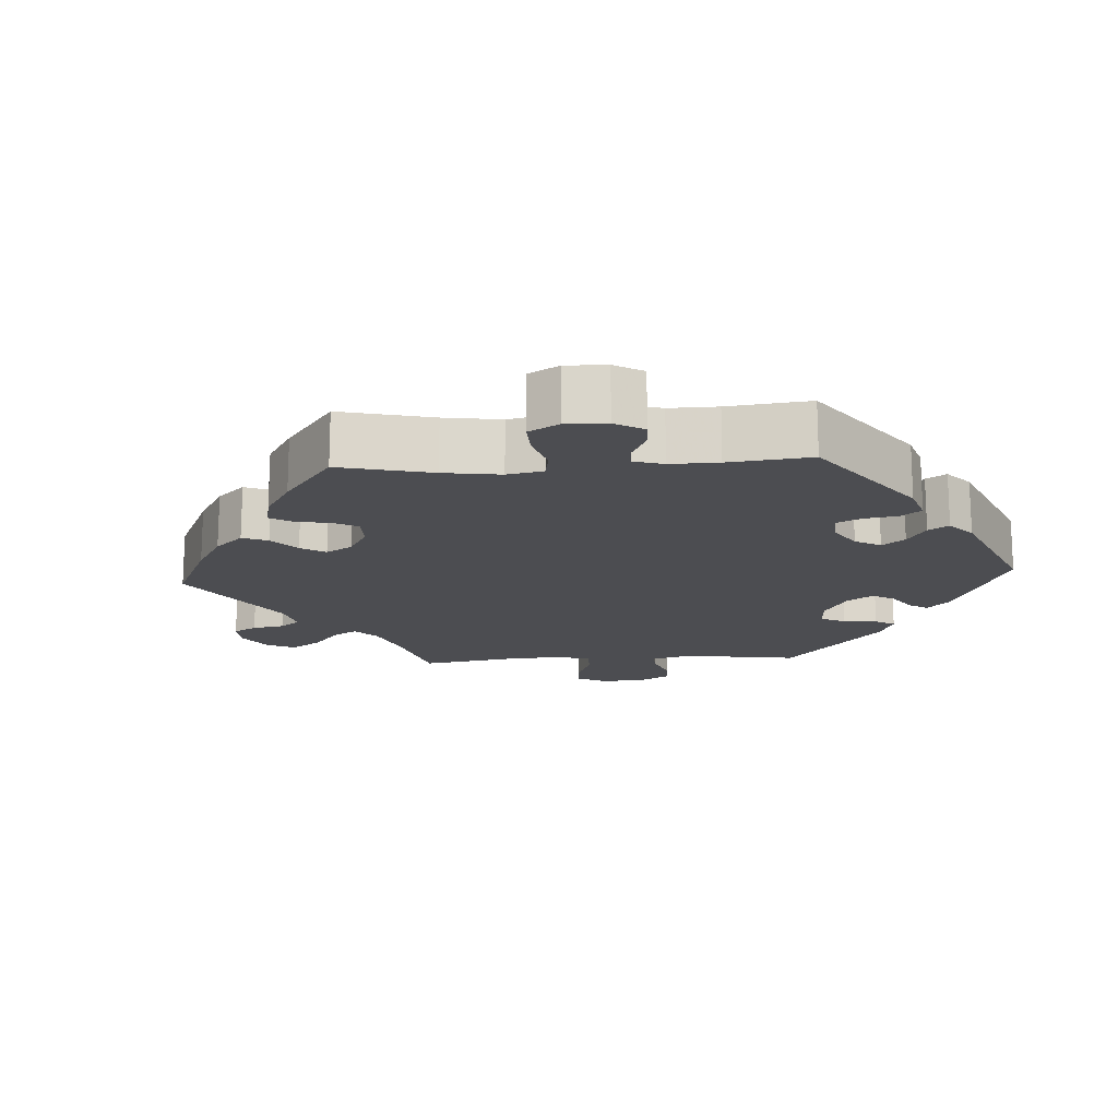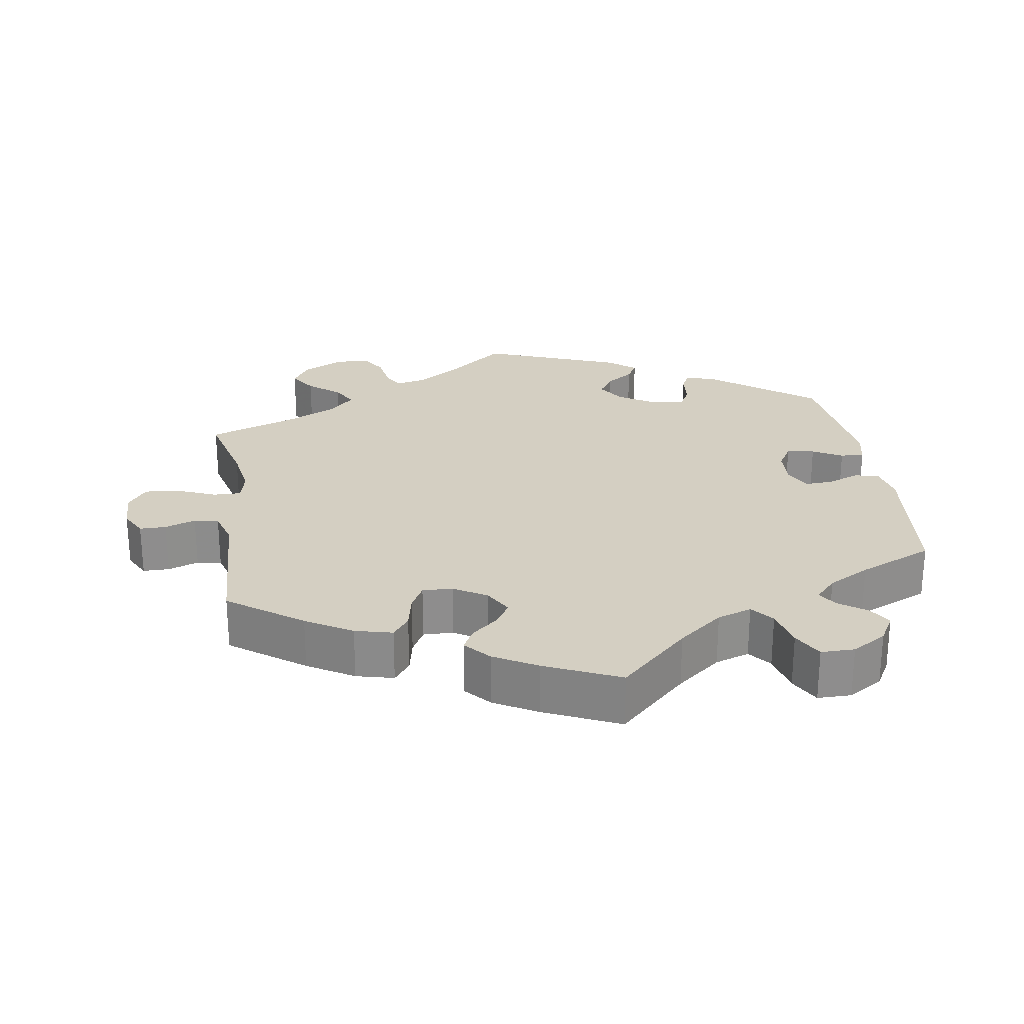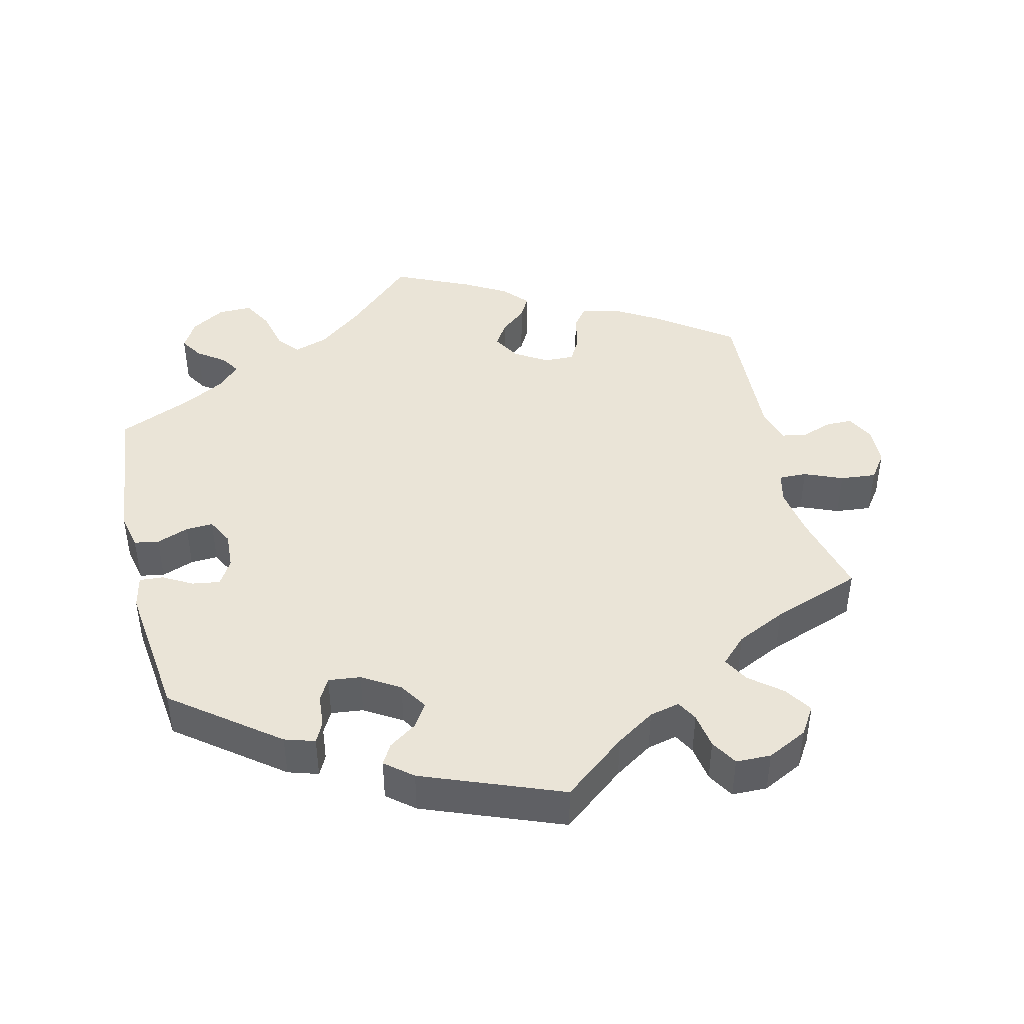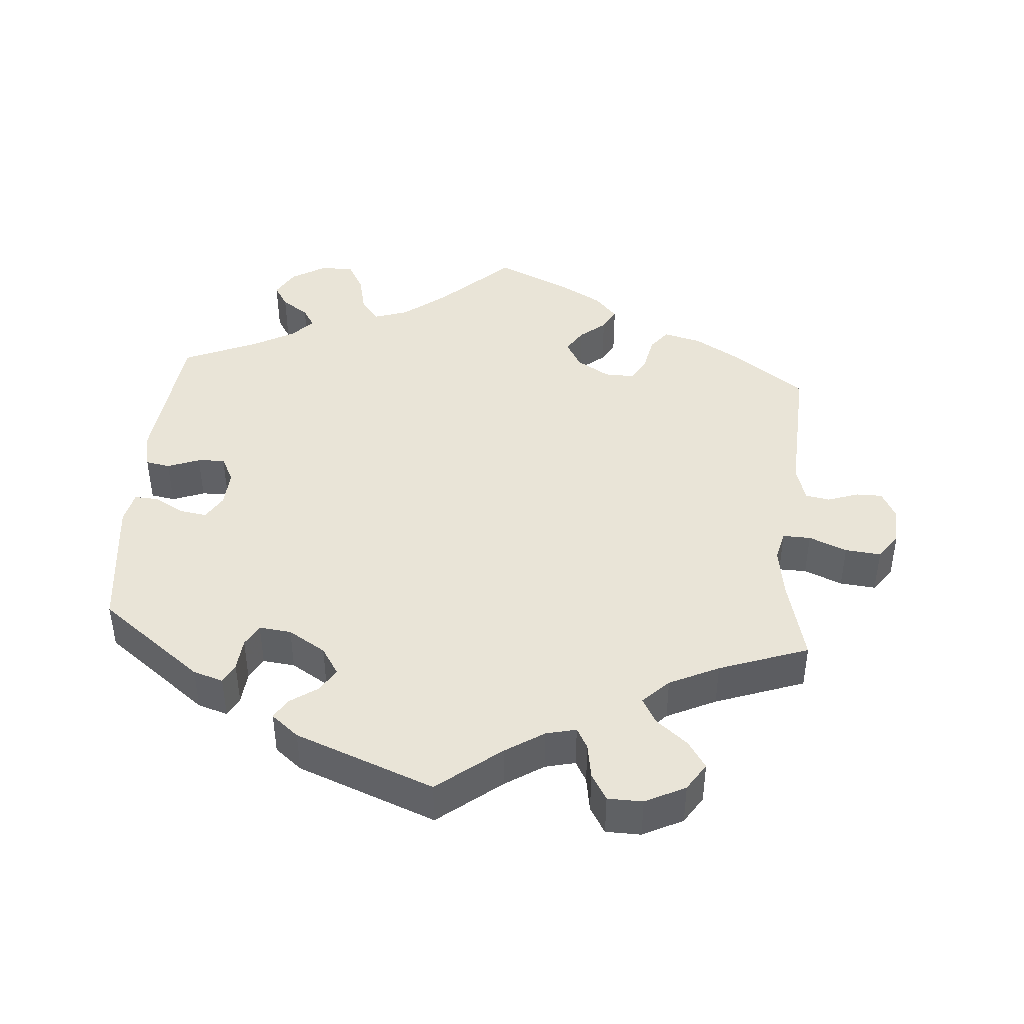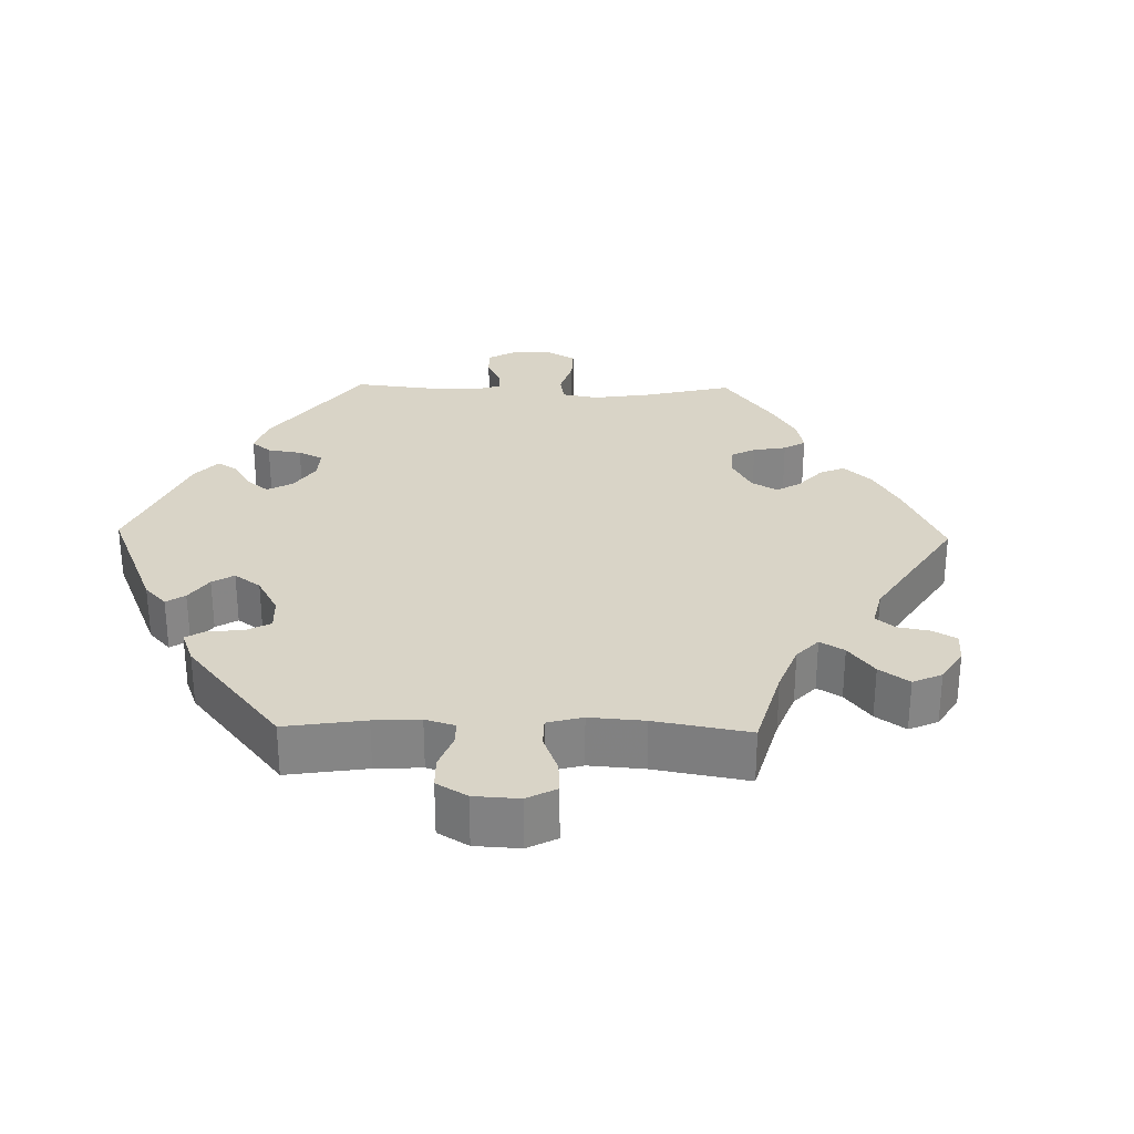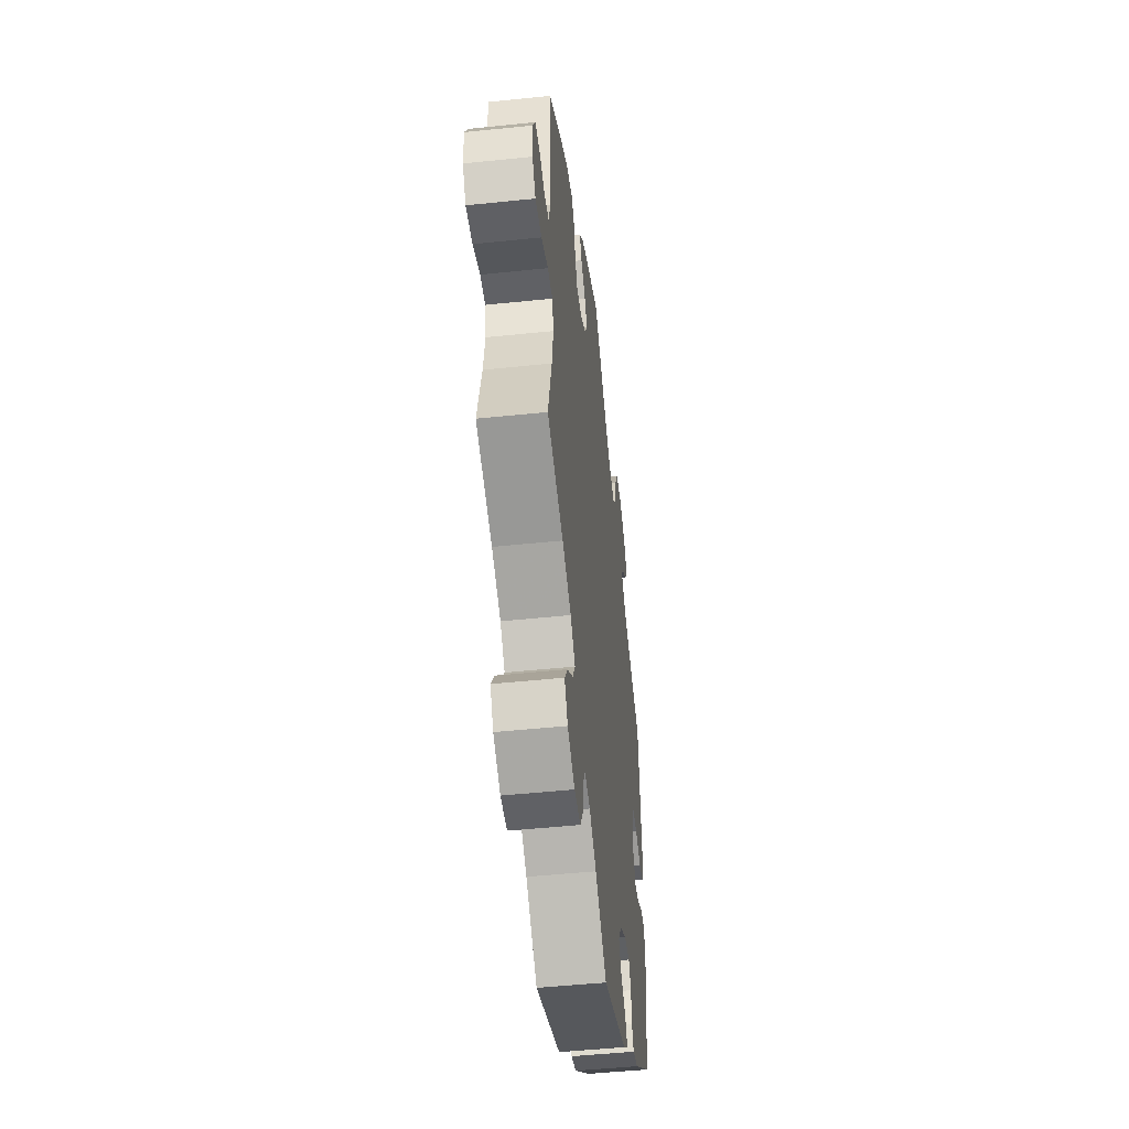
<metadata>
{"format":"obj","ext":"obj","renderer":"f3d","projection":"perspective","resolution":1024,"background":"white","views":[{"elev":-16.1,"azim":33.7,"up":"+Y"},{"elev":25.7,"azim":-8.8,"up":"+Y"},{"elev":43.6,"azim":166.6,"up":"+Y"},{"elev":43.1,"azim":-175.4,"up":"+Y"},{"elev":28.8,"azim":-148.7,"up":"+Y"},{"elev":-49.1,"azim":-83.4,"up":"+Z"}]}
</metadata>
<code>
v -0.471 0.07 -0.171
v -0.46 0.07 -0.101
v -0.47 0.07 -0.058
v -0.509 0.07 -0.059
v -0.562 0.07 -0.081
v -0.612 0.07 -0.086
v -0.638 0.07 -0.05
v -0.64 0.07 0.005
v -0.62 0.07 0.043
v -0.583 0.07 0.043
v -0.54 0.07 0.028
v -0.506 0.07 0.034
v -0.491 0.07 0.085
v -0.501 0.07 0.289
v -0.399 0.07 0.363
v -0.335 0.07 0.401
v -0.283 0.07 0.414
v -0.26 0.07 0.384
v -0.25 0.07 0.335
v -0.231 0.07 0.3
v -0.189 0.07 0.301
v -0.143 0.07 0.329
v -0.121 0.07 0.368
v -0.142 0.07 0.401
v -0.178 0.07 0.431
v -0.195 0.07 0.462
v -0.164 0.07 0.497
v -0.104 0.07 0.531
v 0 0.07 0.578
v 0.095 0.07 0.488
v 0.157 0.07 0.439
v 0.205 0.07 0.423
v 0.23 0.07 0.454
v 0.243 0.07 0.51
v 0.266 0.07 0.552
v 0.313 0.07 0.552
v 0.361 0.07 0.523
v 0.384 0.07 0.483
v 0.364 0.07 0.451
v 0.326 0.07 0.424
v 0.309 0.07 0.397
v 0.338 0.07 0.366
v 0.396 0.07 0.334
v 0.5 0.07 0.289
v 0.523 0.07 0.081
v 0.512 0.07 0.029
v 0.478 0.07 0.023
v 0.433 0.07 0.04
v 0.395 0.07 0.042
v 0.376 0.07 0.005
v 0.379 0.07 -0.047
v 0.4 0.07 -0.082
v 0.439 0.07 -0.076
v 0.48 0.07 -0.053
v 0.513 0.07 -0.051
v 0.523 0.07 -0.097
v 0.5 0.07 -0.289
v 0.355 0.07 -0.4
v 0.313 0.07 -0.413
v 0.299 0.07 -0.385
v 0.295 0.07 -0.339
v 0.278 0.07 -0.308
v 0.233 0.07 -0.313
v 0.181 0.07 -0.345
v 0.156 0.07 -0.384
v 0.177 0.07 -0.417
v 0.216 0.07 -0.444
v 0.232 0.07 -0.472
v 0.194 0.07 -0.503
v 0 0.07 -0.578
v -0.088 0.07 -0.508
v -0.142 0.07 -0.473
v -0.184 0.07 -0.463
v -0.2 0.07 -0.492
v -0.208 0.07 -0.542
v -0.23 0.07 -0.579
v -0.279 0.07 -0.58
v -0.335 0.07 -0.552
v -0.36 0.07 -0.513
v -0.335 0.07 -0.475
v -0.291 0.07 -0.439
v -0.271 0.07 -0.403
v -0.307 0.07 -0.367
v -0.376 0.07 -0.334
v -0.501 0.07 -0.289
v -0.471 0 -0.171
v -0.46 0 -0.101
v -0.47 0 -0.058
v -0.509 0 -0.059
v -0.562 0 -0.081
v -0.612 0 -0.086
v -0.638 0 -0.05
v -0.64 0 0.005
v -0.62 0 0.043
v -0.583 0 0.043
v -0.54 0 0.028
v -0.506 0 0.034
v -0.491 0 0.085
v -0.501 0 0.289
v -0.399 0 0.363
v -0.335 0 0.401
v -0.283 0 0.414
v -0.26 0 0.384
v -0.25 0 0.335
v -0.231 0 0.3
v -0.189 0 0.301
v -0.143 0 0.329
v -0.121 0 0.368
v -0.142 0 0.401
v -0.178 0 0.431
v -0.195 0 0.462
v -0.164 0 0.497
v -0.104 0 0.531
v 0 0 0.578
v 0.095 0 0.488
v 0.157 0 0.439
v 0.205 0 0.423
v 0.23 0 0.454
v 0.243 0 0.51
v 0.266 0 0.552
v 0.313 0 0.552
v 0.361 0 0.523
v 0.384 0 0.483
v 0.364 0 0.451
v 0.326 0 0.424
v 0.309 0 0.397
v 0.338 0 0.366
v 0.396 0 0.334
v 0.5 0 0.289
v 0.523 0 0.081
v 0.512 0 0.029
v 0.478 0 0.023
v 0.433 0 0.04
v 0.395 0 0.042
v 0.376 0 0.005
v 0.379 0 -0.047
v 0.4 0 -0.082
v 0.439 0 -0.076
v 0.48 0 -0.053
v 0.513 0 -0.051
v 0.523 0 -0.097
v 0.5 0 -0.289
v 0.355 0 -0.4
v 0.313 0 -0.413
v 0.299 0 -0.385
v 0.295 0 -0.339
v 0.278 0 -0.308
v 0.233 0 -0.313
v 0.181 0 -0.345
v 0.156 0 -0.384
v 0.177 0 -0.417
v 0.216 0 -0.444
v 0.232 0 -0.472
v 0.194 0 -0.503
v 0 0 -0.578
v -0.088 0 -0.508
v -0.142 0 -0.473
v -0.184 0 -0.463
v -0.2 0 -0.492
v -0.208 0 -0.542
v -0.23 0 -0.579
v -0.279 0 -0.58
v -0.335 0 -0.552
v -0.36 0 -0.513
v -0.335 0 -0.475
v -0.291 0 -0.439
v -0.271 0 -0.403
v -0.307 0 -0.367
v -0.376 0 -0.334
v -0.501 0 -0.289
f 84 85 1
f 83 84 1 2
f 82 83 2 3
f 78 79 80 81
f 78 81 82
f 77 78 82
f 74 75 76 77
f 73 74 77 82
f 72 73 82 3
f 68 69 70 71
f 66 67 68 71
f 65 66 71 72
f 64 65 72 3
f 58 59 60 61
f 58 61 62
f 57 58 62
f 56 57 62
f 53 54 55 56
f 52 53 56 62
f 51 52 62 63
f 45 46 47 48
f 43 44 45 48
f 42 43 48 49
f 41 42 49 50
f 37 38 39 40
f 37 40 41
f 36 37 41
f 33 34 35 36
f 32 33 36 41
f 27 28 29 30
f 27 30 31
f 24 25 26 27
f 23 24 27 31
f 22 23 31 32
f 16 17 18 19
f 16 19 20
f 13 14 15 16
f 12 13 16 20
f 8 9 10 11
f 8 11 12
f 7 8 12
f 4 5 6 7
f 3 4 7 12
f 21 22 32 41
f 21 41 50 51
f 21 51 63 64
f 20 21 64
f 3 12 20 64
f 86 170 169
f 87 86 169 168
f 88 87 168 167
f 166 165 164 163
f 167 166 163
f 167 163 162
f 162 161 160 159
f 167 162 159 158
f 88 167 158 157
f 156 155 154 153
f 156 153 152 151
f 157 156 151 150
f 88 157 150 149
f 146 145 144 143
f 147 146 143
f 147 143 142
f 147 142 141
f 141 140 139 138
f 147 141 138 137
f 148 147 137 136
f 133 132 131 130
f 133 130 129 128
f 134 133 128 127
f 135 134 127 126
f 125 124 123 122
f 126 125 122
f 126 122 121
f 121 120 119 118
f 126 121 118 117
f 115 114 113 112
f 116 115 112
f 112 111 110 109
f 116 112 109 108
f 117 116 108 107
f 104 103 102 101
f 105 104 101
f 101 100 99 98
f 105 101 98 97
f 96 95 94 93
f 97 96 93
f 97 93 92
f 92 91 90 89
f 97 92 89 88
f 126 117 107 106
f 136 135 126 106
f 149 148 136 106
f 149 106 105
f 149 105 97 88
f 1 86 87 2
f 2 87 88 3
f 3 88 89 4
f 4 89 90 5
f 5 90 91 6
f 6 91 92 7
f 7 92 93 8
f 8 93 94 9
f 9 94 95 10
f 10 95 96 11
f 11 96 97 12
f 12 97 98 13
f 13 98 99 14
f 14 99 100 15
f 15 100 101 16
f 16 101 102 17
f 17 102 103 18
f 18 103 104 19
f 19 104 105 20
f 20 105 106 21
f 21 106 107 22
f 22 107 108 23
f 23 108 109 24
f 24 109 110 25
f 25 110 111 26
f 26 111 112 27
f 27 112 113 28
f 28 113 114 29
f 29 114 115 30
f 30 115 116 31
f 31 116 117 32
f 32 117 118 33
f 33 118 119 34
f 34 119 120 35
f 35 120 121 36
f 36 121 122 37
f 37 122 123 38
f 38 123 124 39
f 39 124 125 40
f 40 125 126 41
f 41 126 127 42
f 42 127 128 43
f 43 128 129 44
f 44 129 130 45
f 45 130 131 46
f 46 131 132 47
f 47 132 133 48
f 48 133 134 49
f 49 134 135 50
f 50 135 136 51
f 51 136 137 52
f 52 137 138 53
f 53 138 139 54
f 54 139 140 55
f 55 140 141 56
f 56 141 142 57
f 57 142 143 58
f 58 143 144 59
f 59 144 145 60
f 60 145 146 61
f 61 146 147 62
f 62 147 148 63
f 63 148 149 64
f 64 149 150 65
f 65 150 151 66
f 66 151 152 67
f 67 152 153 68
f 68 153 154 69
f 69 154 155 70
f 70 155 156 71
f 71 156 157 72
f 72 157 158 73
f 73 158 159 74
f 74 159 160 75
f 75 160 161 76
f 76 161 162 77
f 77 162 163 78
f 78 163 164 79
f 79 164 165 80
f 80 165 166 81
f 81 166 167 82
f 82 167 168 83
f 83 168 169 84
f 84 169 170 85
f 85 170 86 1

</code>
